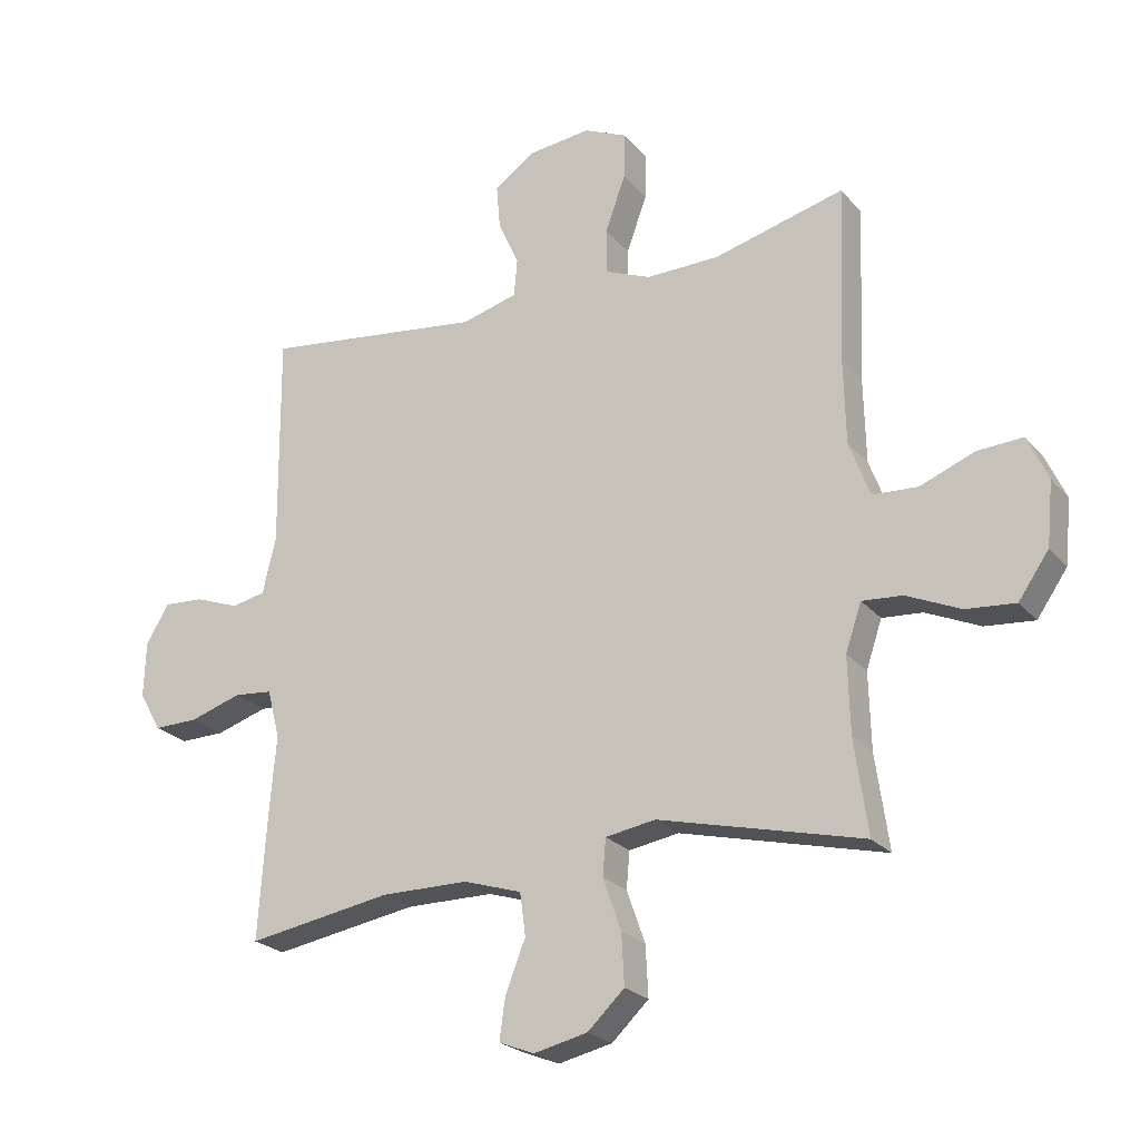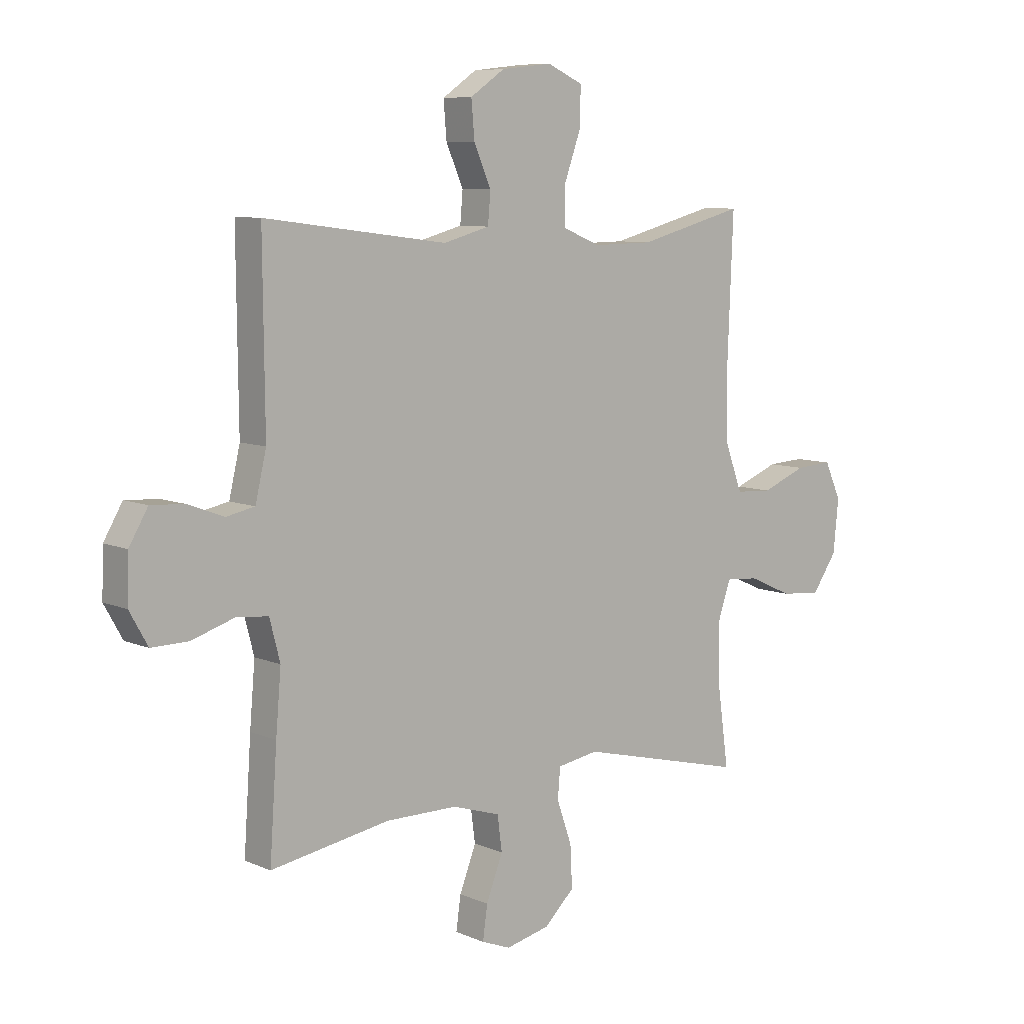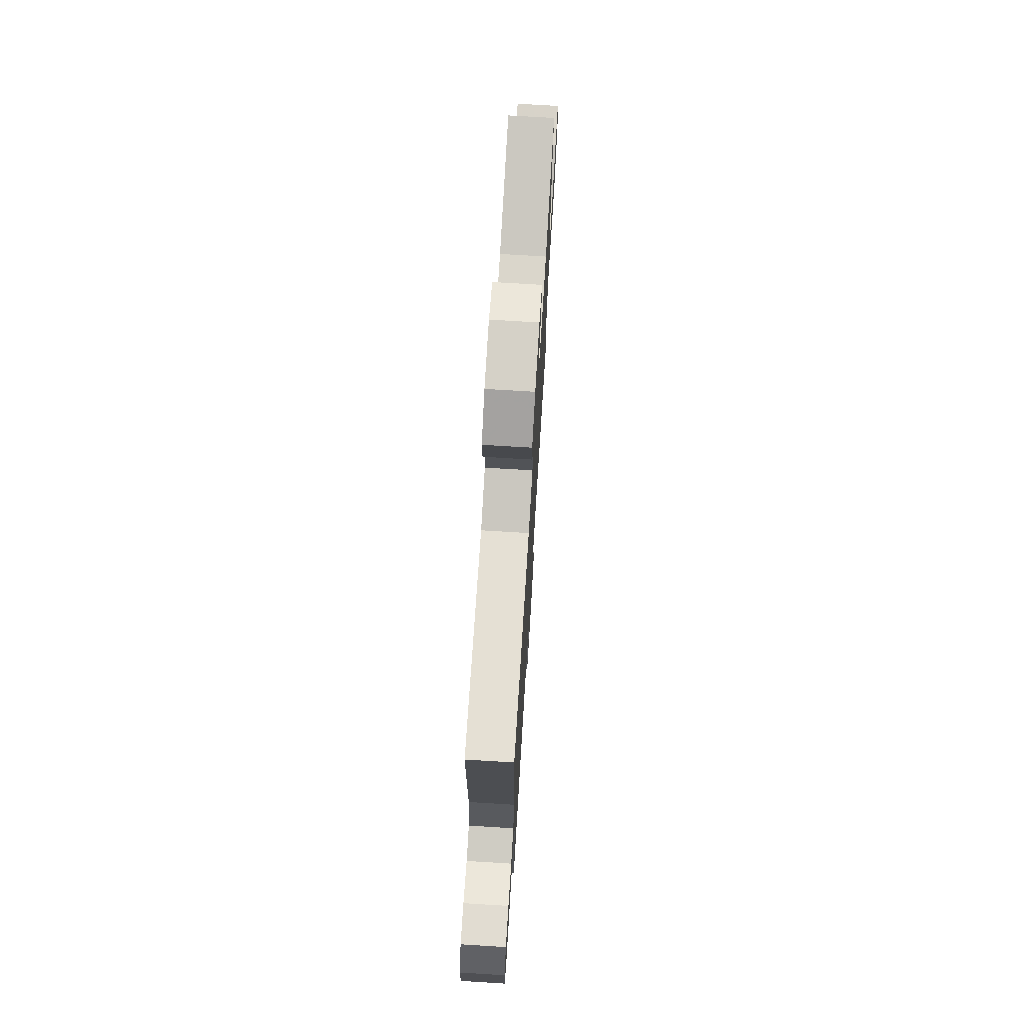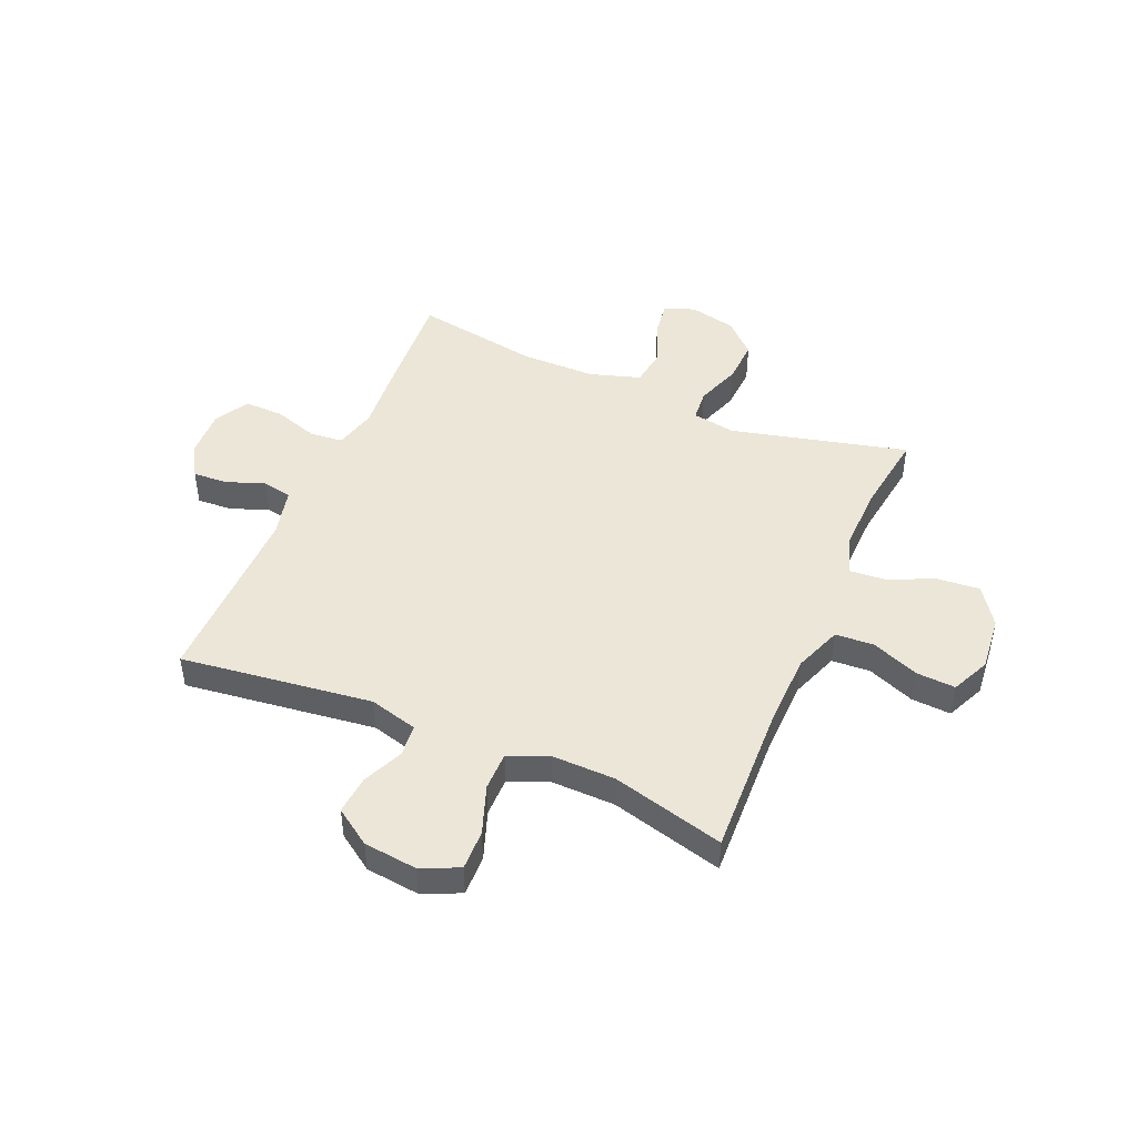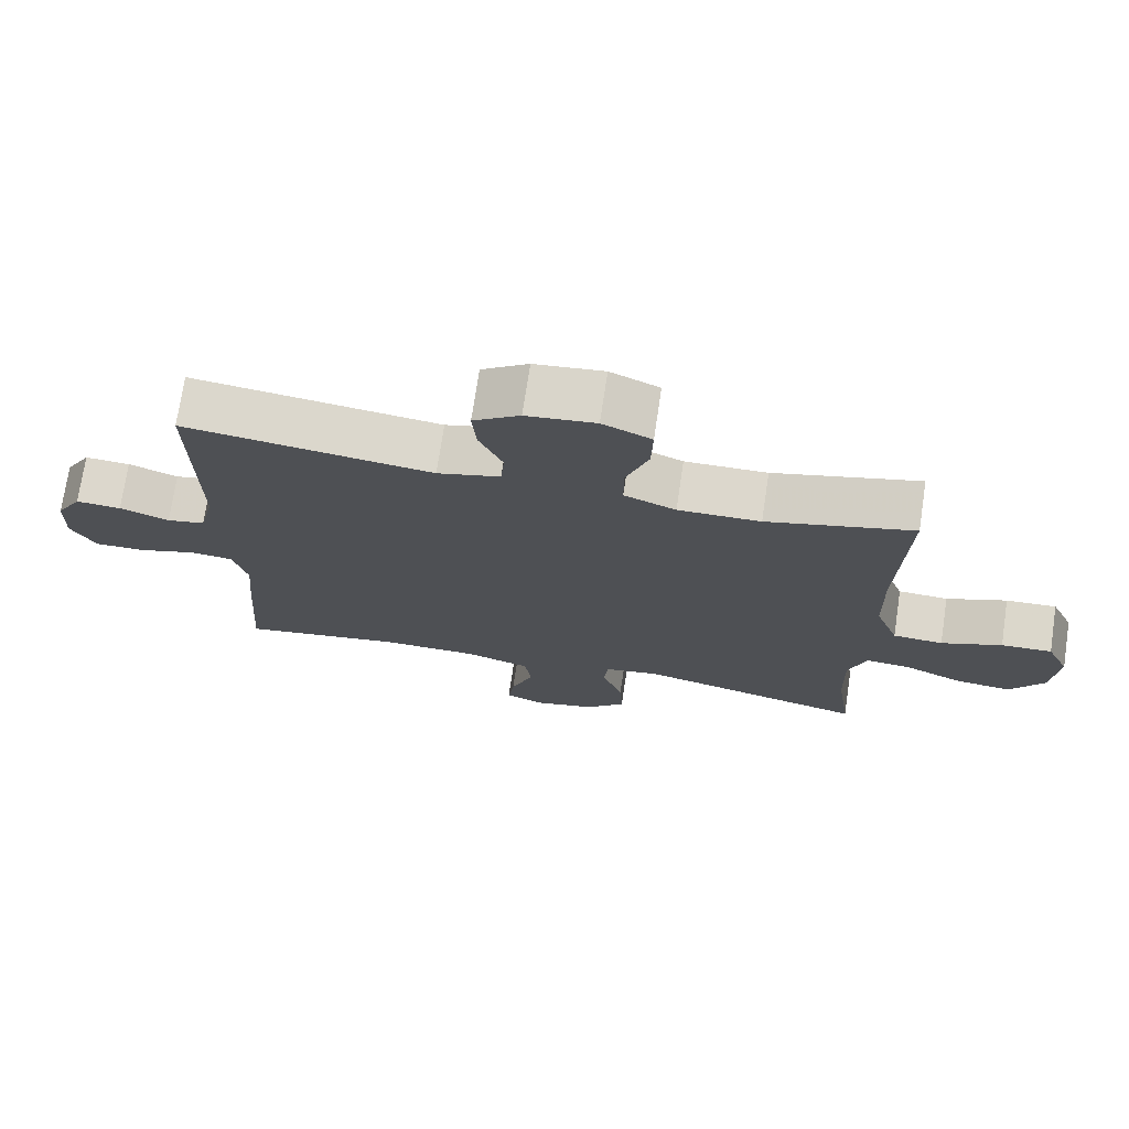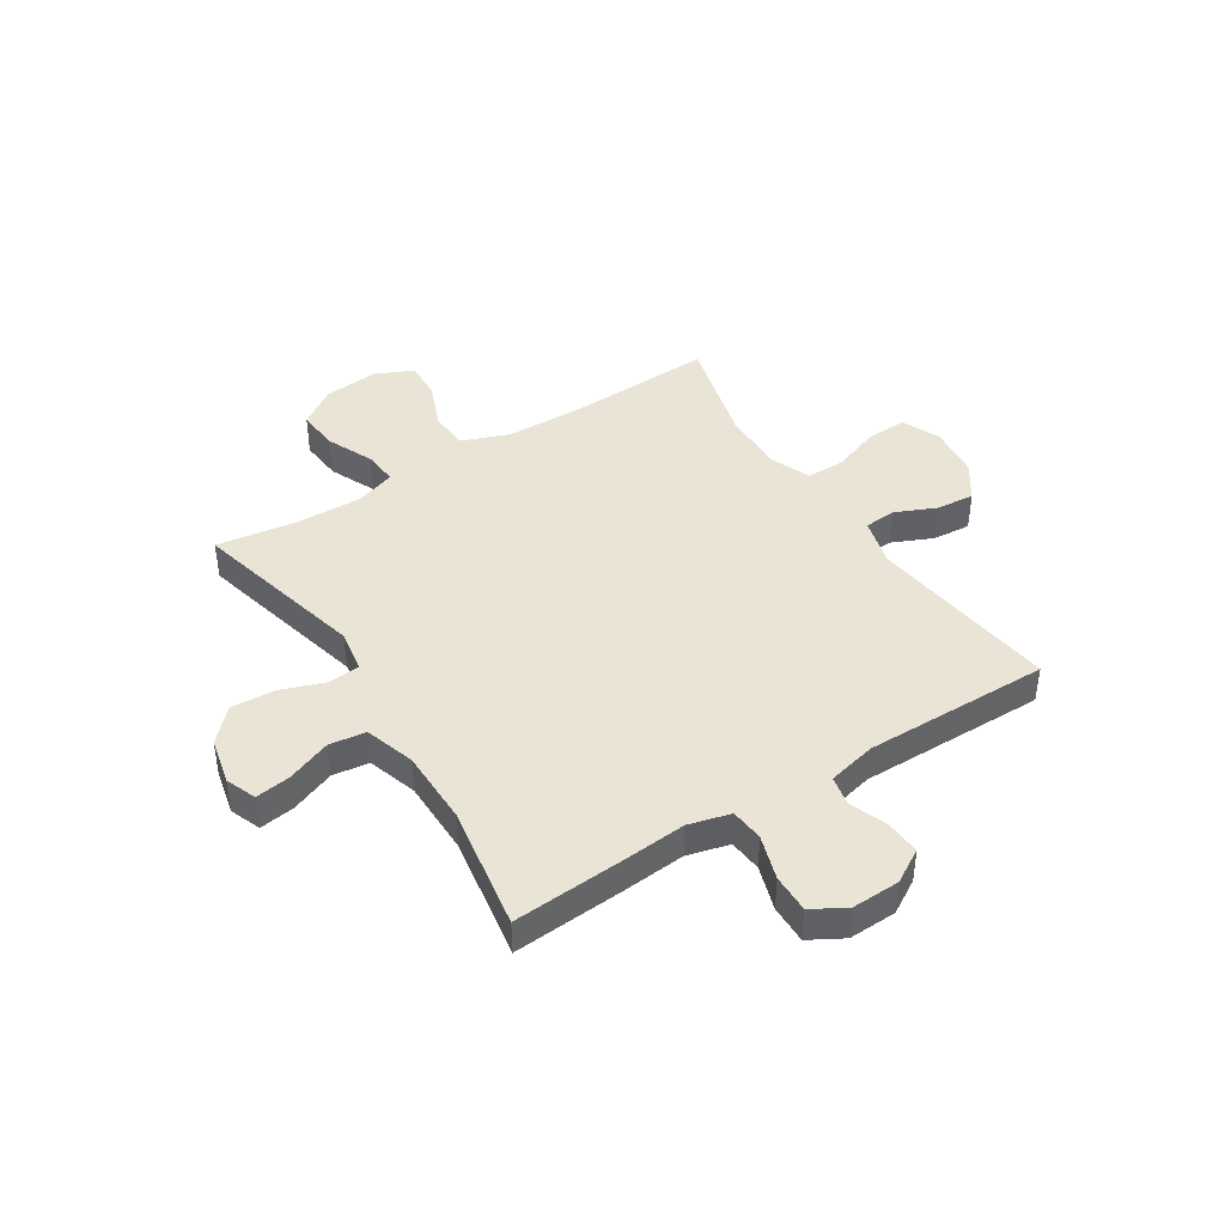
<metadata>
{"format":"obj","ext":"obj","renderer":"f3d","projection":"perspective","resolution":1024,"background":"white","views":[{"elev":-23.5,"azim":29.6,"up":"+Z"},{"elev":8.2,"azim":-40.6,"up":"+Z"},{"elev":72.8,"azim":-86.5,"up":"+Z"},{"elev":46.5,"azim":23.2,"up":"+Y"},{"elev":72.9,"azim":8.5,"up":"+Z"},{"elev":42.4,"azim":-122.4,"up":"+Y"}]}
</metadata>
<code>
v -0.5 0.07 -0.5
v -0.486 0.07 -0.296
v -0.476 0.07 -0.179
v -0.496 0.07 -0.102
v -0.557 0.07 -0.096
v -0.639 0.07 -0.122
v -0.71 0.07 -0.123
v -0.745 0.07 -0.061
v -0.742 0.07 0.027
v -0.706 0.07 0.088
v -0.642 0.07 0.084
v -0.572 0.07 0.058
v -0.518 0.07 0.069
v -0.497 0.07 0.158
v -0.5 0.07 0.5
v -0.149 0.07 0.455
v -0.06 0.07 0.479
v -0.055 0.07 0.538
v -0.088 0.07 0.613
v -0.094 0.07 0.683
v -0.028 0.07 0.728
v 0.07 0.07 0.739
v 0.139 0.07 0.708
v 0.137 0.07 0.634
v 0.105 0.07 0.545
v 0.105 0.07 0.474
v 0.178 0.07 0.444
v 0.294 0.07 0.446
v 0.5 0.07 0.5
v 0.489 0.07 0.221
v 0.492 0.07 0.087
v 0.525 0.07 -0.001
v 0.596 0.07 -0.005
v 0.682 0.07 0.029
v 0.754 0.07 0.033
v 0.786 0.07 -0.037
v 0.776 0.07 -0.138
v 0.728 0.07 -0.207
v 0.65 0.07 -0.2
v 0.565 0.07 -0.162
v 0.501 0.07 -0.157
v 0.476 0.07 -0.231
v 0.479 0.07 -0.351
v 0.5 0.07 -0.5
v 0.177 0.07 -0.42
v 0.098 0.07 -0.433
v 0.093 0.07 -0.491
v 0.122 0.07 -0.573
v 0.126 0.07 -0.653
v 0.068 0.07 -0.708
v -0.017 0.07 -0.727
v -0.073 0.07 -0.705
v -0.064 0.07 -0.641
v -0.032 0.07 -0.559
v -0.041 0.07 -0.492
v -0.133 0.07 -0.463
v -0.271 0.07 -0.462
v -0.5 0 -0.5
v -0.486 0 -0.296
v -0.476 0 -0.179
v -0.496 0 -0.102
v -0.557 0 -0.096
v -0.639 0 -0.122
v -0.71 0 -0.123
v -0.745 0 -0.061
v -0.742 0 0.027
v -0.706 0 0.088
v -0.642 0 0.084
v -0.572 0 0.058
v -0.518 0 0.069
v -0.497 0 0.158
v -0.5 0 0.5
v -0.149 0 0.455
v -0.06 0 0.479
v -0.055 0 0.538
v -0.088 0 0.613
v -0.094 0 0.683
v -0.028 0 0.728
v 0.07 0 0.739
v 0.139 0 0.708
v 0.137 0 0.634
v 0.105 0 0.545
v 0.105 0 0.474
v 0.178 0 0.444
v 0.294 0 0.446
v 0.5 0 0.5
v 0.489 0 0.221
v 0.492 0 0.087
v 0.525 0 -0.001
v 0.596 0 -0.005
v 0.682 0 0.029
v 0.754 0 0.033
v 0.786 0 -0.037
v 0.776 0 -0.138
v 0.728 0 -0.207
v 0.65 0 -0.2
v 0.565 0 -0.162
v 0.501 0 -0.157
v 0.476 0 -0.231
v 0.479 0 -0.351
v 0.5 0 -0.5
v 0.177 0 -0.42
v 0.098 0 -0.433
v 0.093 0 -0.491
v 0.122 0 -0.573
v 0.126 0 -0.653
v 0.068 0 -0.708
v -0.017 0 -0.727
v -0.073 0 -0.705
v -0.064 0 -0.641
v -0.032 0 -0.559
v -0.041 0 -0.492
v -0.133 0 -0.463
v -0.271 0 -0.462
f 52 53 54
f 51 52 54
f 50 51 54
f 49 50 54
f 48 49 54
f 47 48 54
f 46 47 54 55
f 43 44 45
f 42 43 45 46
f 46 55 56
f 42 46 56
f 41 42 56
f 38 39 40
f 37 38 40
f 36 37 40
f 35 36 40
f 34 35 40
f 33 34 40
f 32 33 40 41
f 28 29 30
f 27 28 30 31
f 41 56 57
f 32 41 57
f 31 32 57
f 27 31 57
f 26 27 57
f 23 24 25
f 22 23 25
f 21 22 25
f 20 21 25
f 19 20 25
f 18 19 25
f 14 15 16
f 13 14 16 17
f 10 11 12
f 9 10 12
f 8 9 12
f 7 8 12
f 6 7 12
f 5 6 12
f 4 5 12 13
f 3 4 13 17
f 1 2 3 17
f 26 57 1 17
f 17 18 25 26
f 111 110 109
f 111 109 108
f 111 108 107
f 111 107 106
f 111 106 105
f 111 105 104
f 112 111 104 103
f 102 101 100
f 103 102 100 99
f 113 112 103
f 113 103 99
f 113 99 98
f 97 96 95
f 97 95 94
f 97 94 93
f 97 93 92
f 97 92 91
f 97 91 90
f 98 97 90 89
f 87 86 85
f 88 87 85 84
f 114 113 98
f 114 98 89
f 114 89 88
f 114 88 84
f 114 84 83
f 82 81 80
f 82 80 79
f 82 79 78
f 82 78 77
f 82 77 76
f 82 76 75
f 73 72 71
f 74 73 71 70
f 69 68 67
f 69 67 66
f 69 66 65
f 69 65 64
f 69 64 63
f 69 63 62
f 70 69 62 61
f 74 70 61 60
f 74 60 59 58
f 74 58 114 83
f 83 82 75 74
f 1 58 59 2
f 2 59 60 3
f 3 60 61 4
f 4 61 62 5
f 5 62 63 6
f 6 63 64 7
f 7 64 65 8
f 8 65 66 9
f 9 66 67 10
f 10 67 68 11
f 11 68 69 12
f 12 69 70 13
f 13 70 71 14
f 14 71 72 15
f 15 72 73 16
f 16 73 74 17
f 17 74 75 18
f 18 75 76 19
f 19 76 77 20
f 20 77 78 21
f 21 78 79 22
f 22 79 80 23
f 23 80 81 24
f 24 81 82 25
f 25 82 83 26
f 26 83 84 27
f 27 84 85 28
f 28 85 86 29
f 29 86 87 30
f 30 87 88 31
f 31 88 89 32
f 32 89 90 33
f 33 90 91 34
f 34 91 92 35
f 35 92 93 36
f 36 93 94 37
f 37 94 95 38
f 38 95 96 39
f 39 96 97 40
f 40 97 98 41
f 41 98 99 42
f 42 99 100 43
f 43 100 101 44
f 44 101 102 45
f 45 102 103 46
f 46 103 104 47
f 47 104 105 48
f 48 105 106 49
f 49 106 107 50
f 50 107 108 51
f 51 108 109 52
f 52 109 110 53
f 53 110 111 54
f 54 111 112 55
f 55 112 113 56
f 56 113 114 57
f 57 114 58 1

</code>
